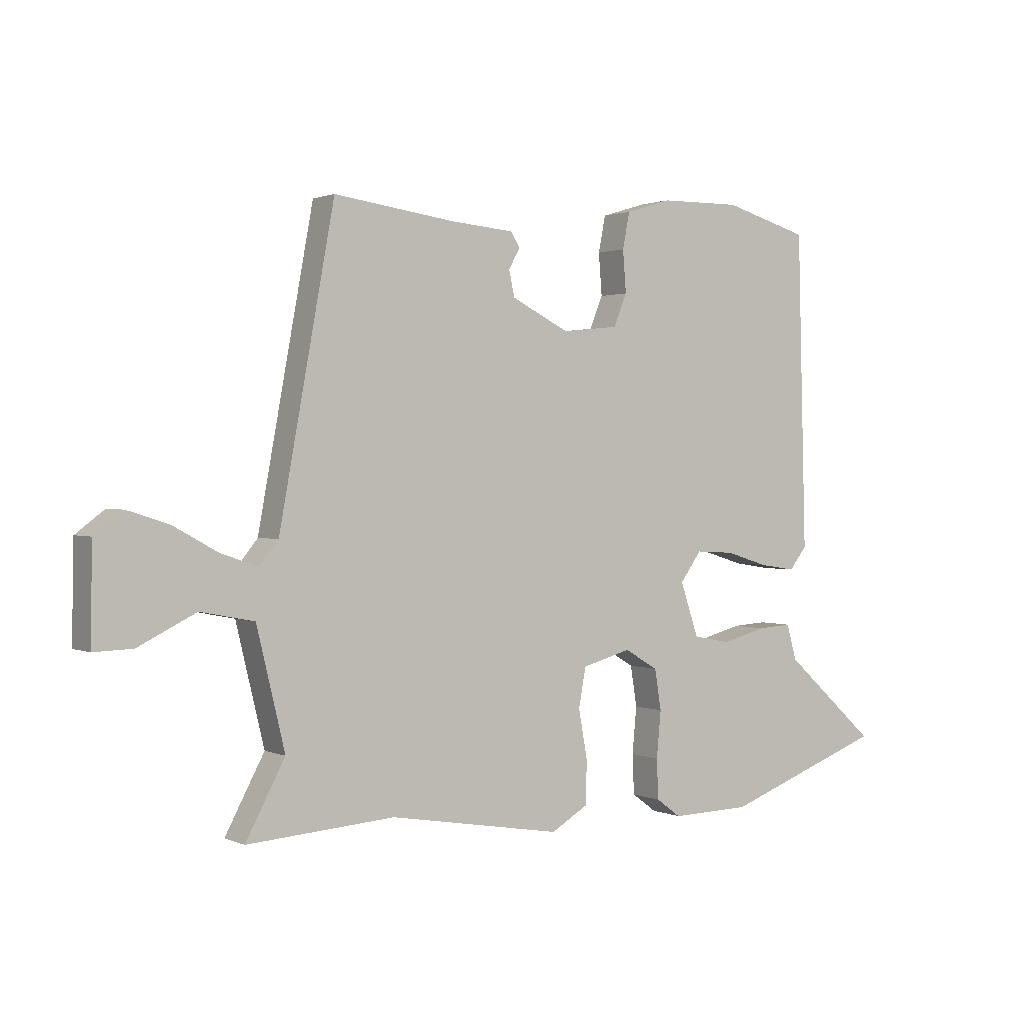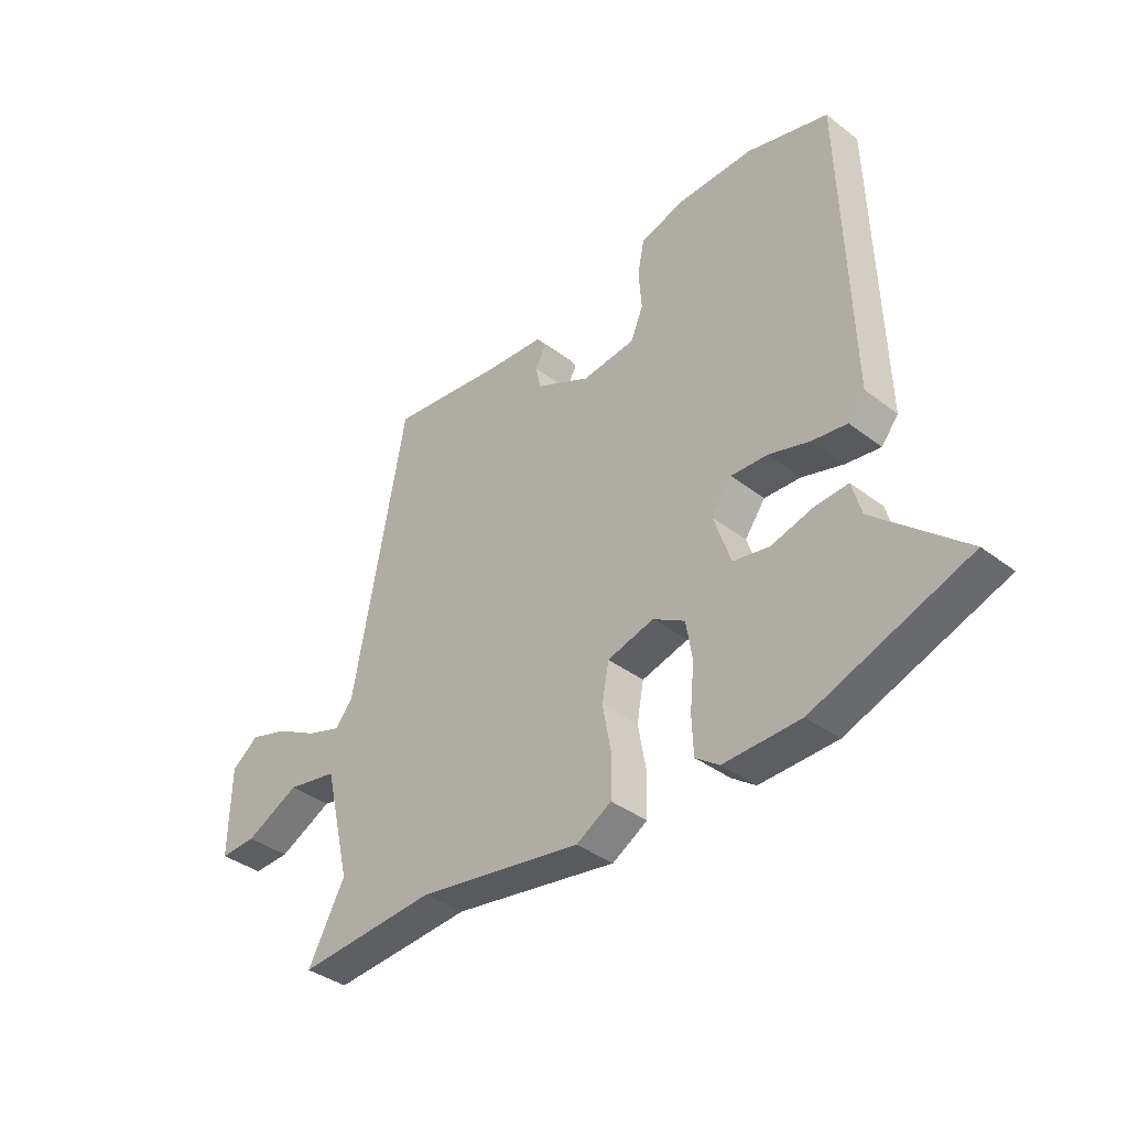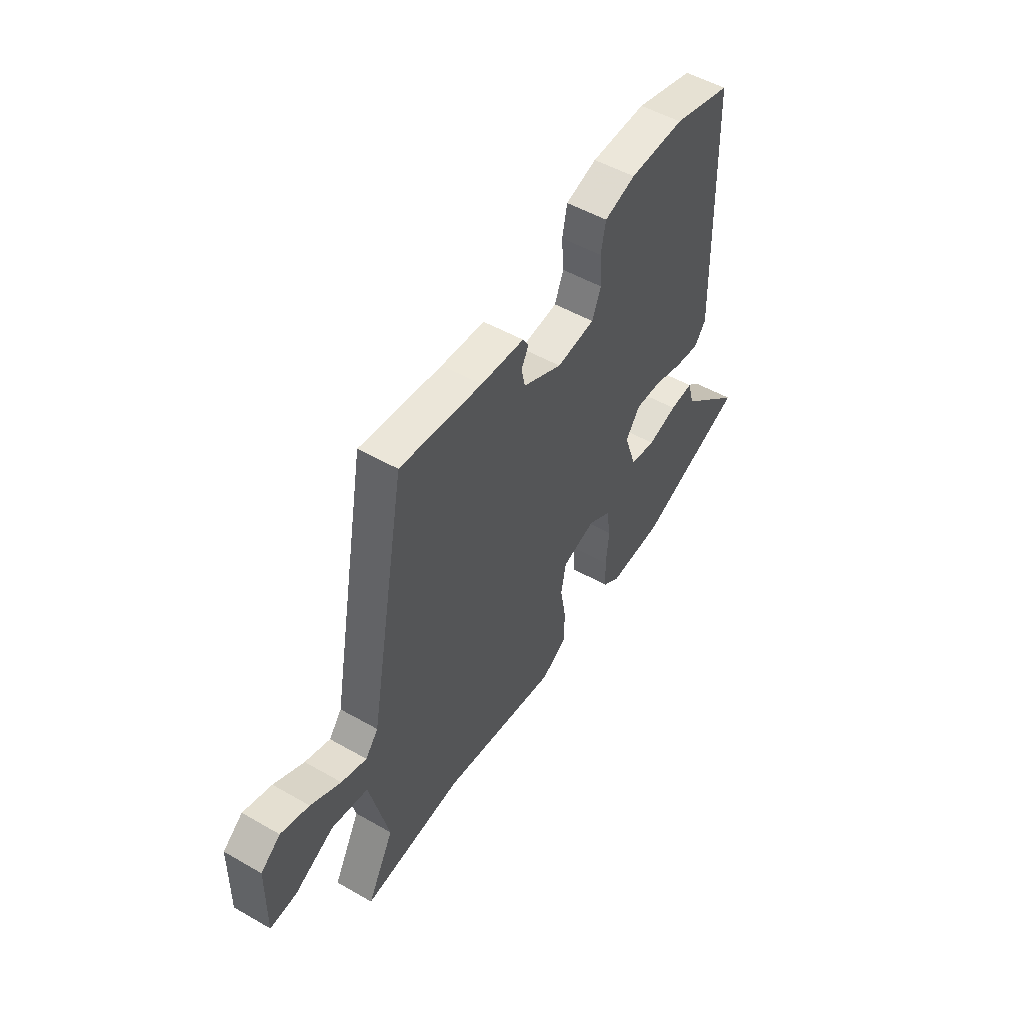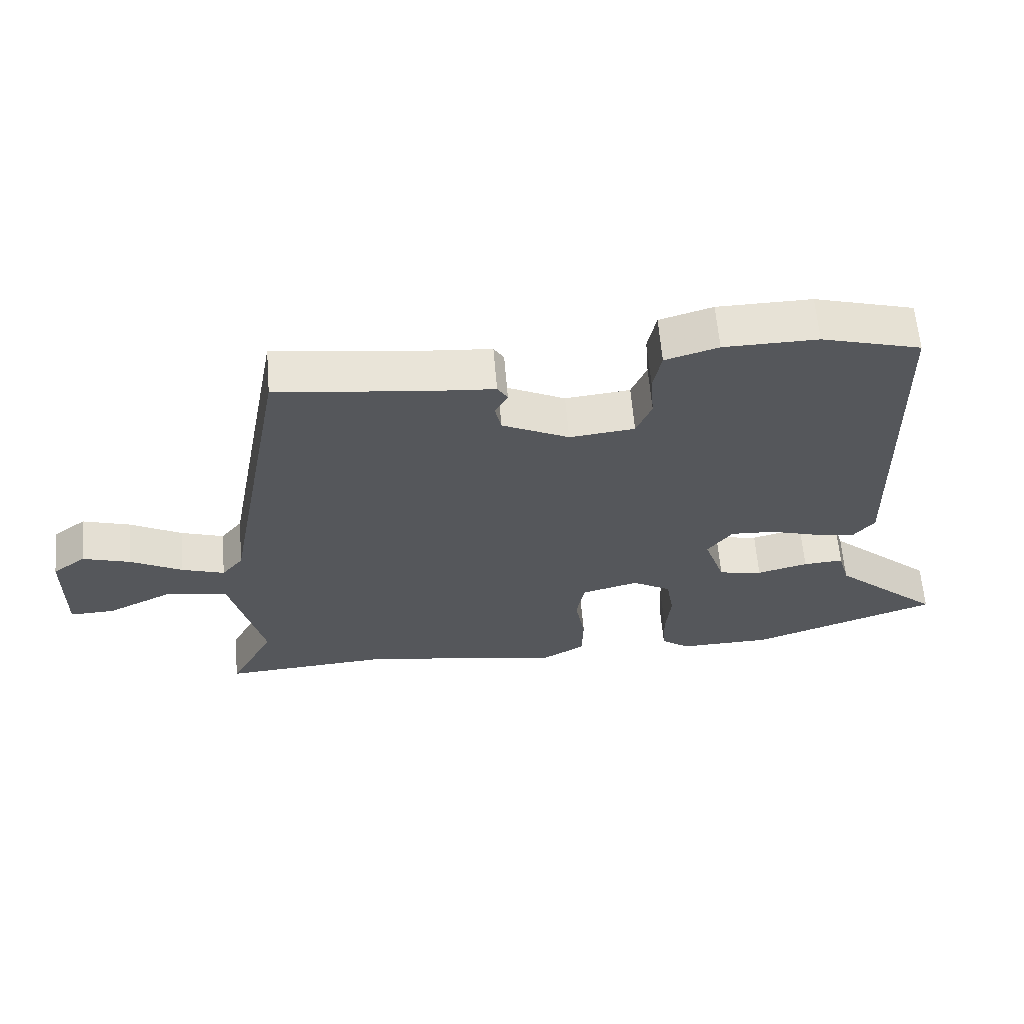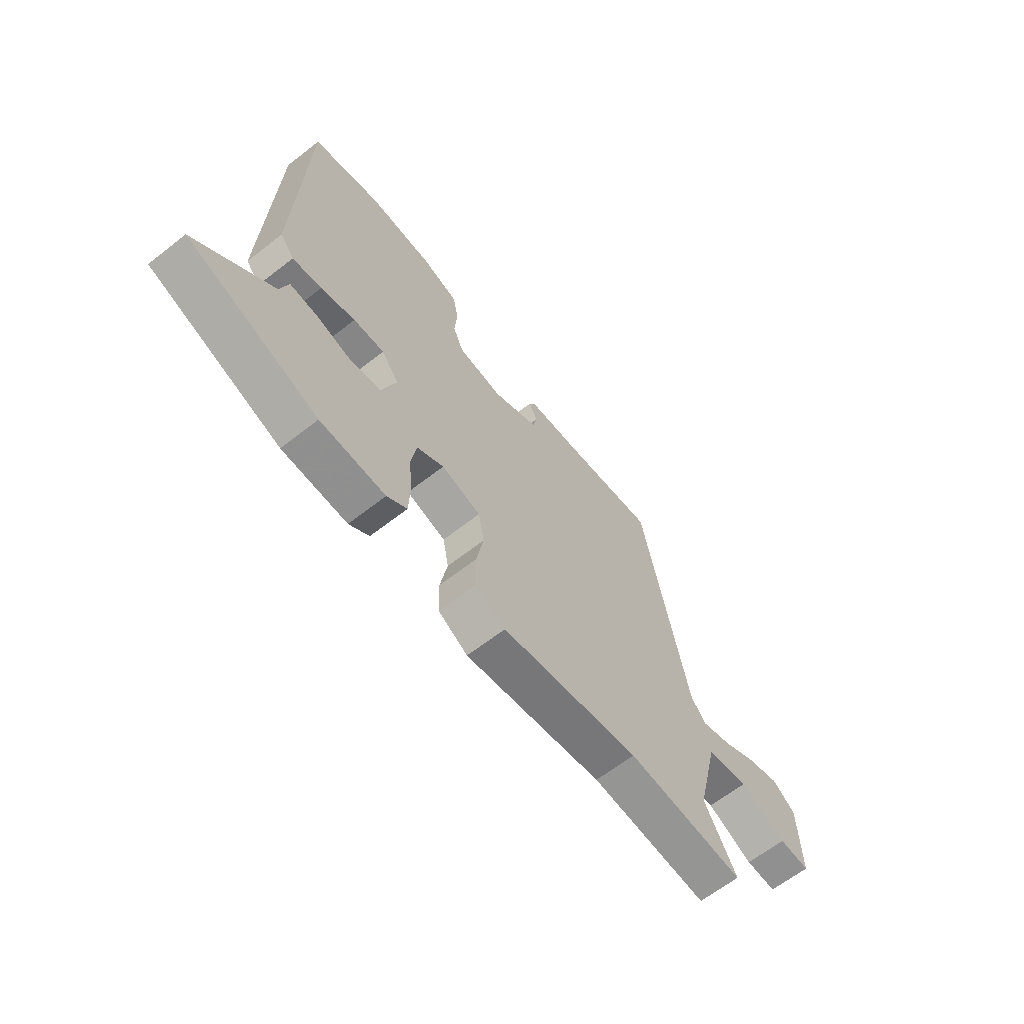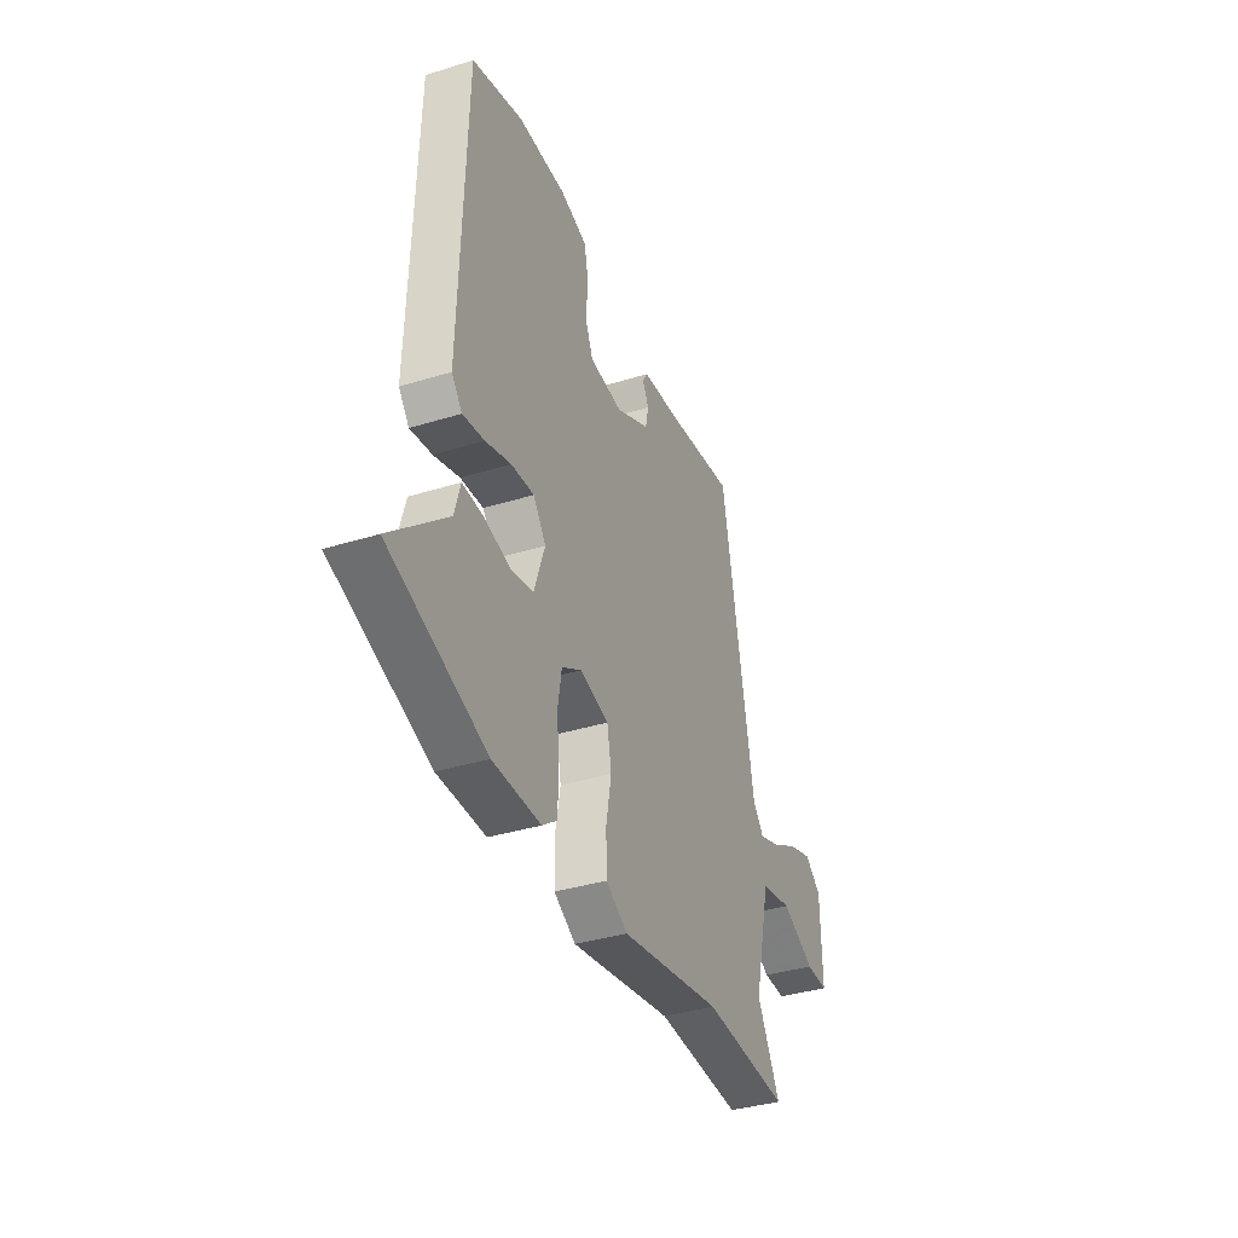
<metadata>
{"format":"obj","ext":"obj","renderer":"f3d","projection":"perspective","resolution":1024,"background":"white","views":[{"elev":1.4,"azim":146.0,"up":"+Z"},{"elev":-38.2,"azim":-133.9,"up":"+Z"},{"elev":51.5,"azim":121.8,"up":"+Z"},{"elev":62.5,"azim":175.2,"up":"+Z"},{"elev":-64.6,"azim":-51.8,"up":"+Z"},{"elev":-36.7,"azim":-68.1,"up":"+Z"}]}
</metadata>
<code>
v 0.6 0.07 -0.507
v 0.333 0.07 -0.489
v 0.02 0.07 -0.543
v -0.047 0.07 -0.504
v -0.049 0.07 -0.426
v -0.033 0.07 -0.338
v -0.046 0.07 -0.267
v -0.135 0.07 -0.243
v -0.196 0.07 -0.279
v -0.208 0.07 -0.352
v -0.2 0.07 -0.436
v -0.203 0.07 -0.508
v -0.248 0.07 -0.541
v -0.394 0.07 -0.538
v -0.689 0.07 -0.432
v -0.518 0.07 -0.279
v -0.5 0.07 -0.215
v -0.437 0.07 -0.219
v -0.357 0.07 -0.24
v -0.288 0.07 -0.227
v -0.255 0.07 -0.13
v -0.294 0.07 -0.077
v -0.364 0.07 -0.081
v -0.442 0.07 -0.105
v -0.508 0.07 -0.115
v -0.54 0.07 -0.075
v -0.524 0.07 0.493
v -0.368 0.07 0.537
v -0.221 0.07 0.535
v -0.138 0.07 0.51
v -0.125 0.07 0.445
v -0.131 0.07 0.37
v -0.107 0.07 0.312
v -0.005 0.07 0.301
v 0.1 0.07 0.353
v 0.11 0.07 0.399
v 0.09 0.07 0.436
v 0.106 0.07 0.462
v 0.222 0.07 0.472
v 0.44 0.07 0.501
v 0.54 0.07 -0.038
v 0.574 0.07 -0.08
v 0.641 0.07 -0.057
v 0.721 0.07 -0.013
v 0.796 0.07 0.011
v 0.848 0.07 -0.028
v 0.851 0.07 -0.198
v 0.781 0.07 -0.196
v 0.677 0.07 -0.145
v 0.58 0.07 -0.164
v 0.529 0.07 -0.375
v 0.6 0 -0.507
v 0.333 0 -0.489
v 0.02 0 -0.543
v -0.047 0 -0.504
v -0.049 0 -0.426
v -0.033 0 -0.338
v -0.046 0 -0.267
v -0.135 0 -0.243
v -0.196 0 -0.279
v -0.208 0 -0.352
v -0.2 0 -0.436
v -0.203 0 -0.508
v -0.248 0 -0.541
v -0.394 0 -0.538
v -0.689 0 -0.432
v -0.518 0 -0.279
v -0.5 0 -0.215
v -0.437 0 -0.219
v -0.357 0 -0.24
v -0.288 0 -0.227
v -0.255 0 -0.13
v -0.294 0 -0.077
v -0.364 0 -0.081
v -0.442 0 -0.105
v -0.508 0 -0.115
v -0.54 0 -0.075
v -0.524 0 0.493
v -0.368 0 0.537
v -0.221 0 0.535
v -0.138 0 0.51
v -0.125 0 0.445
v -0.131 0 0.37
v -0.107 0 0.312
v -0.005 0 0.301
v 0.1 0 0.353
v 0.11 0 0.399
v 0.09 0 0.436
v 0.106 0 0.462
v 0.222 0 0.472
v 0.44 0 0.501
v 0.54 0 -0.038
v 0.574 0 -0.08
v 0.641 0 -0.057
v 0.721 0 -0.013
v 0.796 0 0.011
v 0.848 0 -0.028
v 0.851 0 -0.198
v 0.781 0 -0.196
v 0.677 0 -0.145
v 0.58 0 -0.164
v 0.529 0 -0.375
f 46 47 48 49
f 46 49 50
f 43 44 45 46
f 42 43 46 50
f 41 42 50 51
f 39 40 41 51
f 36 37 38 39
f 35 36 39 51
f 29 30 31 32
f 29 32 33
f 28 29 33
f 27 28 33
f 26 27 33
f 23 24 25 26
f 22 23 26 33
f 21 22 33 34
f 16 17 18 19
f 16 19 20
f 15 16 20
f 14 15 20
f 13 14 20
f 10 11 12 13
f 9 10 13 20
f 8 9 20 21
f 3 4 5 6
f 2 3 6 7
f 1 2 7
f 51 1 7
f 21 34 35 51
f 7 8 21 51
f 100 99 98 97
f 101 100 97
f 97 96 95 94
f 101 97 94 93
f 102 101 93 92
f 102 92 91 90
f 90 89 88 87
f 102 90 87 86
f 83 82 81 80
f 84 83 80
f 84 80 79
f 84 79 78
f 84 78 77
f 77 76 75 74
f 84 77 74 73
f 85 84 73 72
f 70 69 68 67
f 71 70 67
f 71 67 66
f 71 66 65
f 71 65 64
f 64 63 62 61
f 71 64 61 60
f 72 71 60 59
f 57 56 55 54
f 58 57 54 53
f 58 53 52
f 58 52 102
f 102 86 85 72
f 102 72 59 58
f 1 52 53 2
f 2 53 54 3
f 3 54 55 4
f 4 55 56 5
f 5 56 57 6
f 6 57 58 7
f 7 58 59 8
f 8 59 60 9
f 9 60 61 10
f 10 61 62 11
f 11 62 63 12
f 12 63 64 13
f 13 64 65 14
f 14 65 66 15
f 15 66 67 16
f 16 67 68 17
f 17 68 69 18
f 18 69 70 19
f 19 70 71 20
f 20 71 72 21
f 21 72 73 22
f 22 73 74 23
f 23 74 75 24
f 24 75 76 25
f 25 76 77 26
f 26 77 78 27
f 27 78 79 28
f 28 79 80 29
f 29 80 81 30
f 30 81 82 31
f 31 82 83 32
f 32 83 84 33
f 33 84 85 34
f 34 85 86 35
f 35 86 87 36
f 36 87 88 37
f 37 88 89 38
f 38 89 90 39
f 39 90 91 40
f 40 91 92 41
f 41 92 93 42
f 42 93 94 43
f 43 94 95 44
f 44 95 96 45
f 45 96 97 46
f 46 97 98 47
f 47 98 99 48
f 48 99 100 49
f 49 100 101 50
f 50 101 102 51
f 51 102 52 1

</code>
